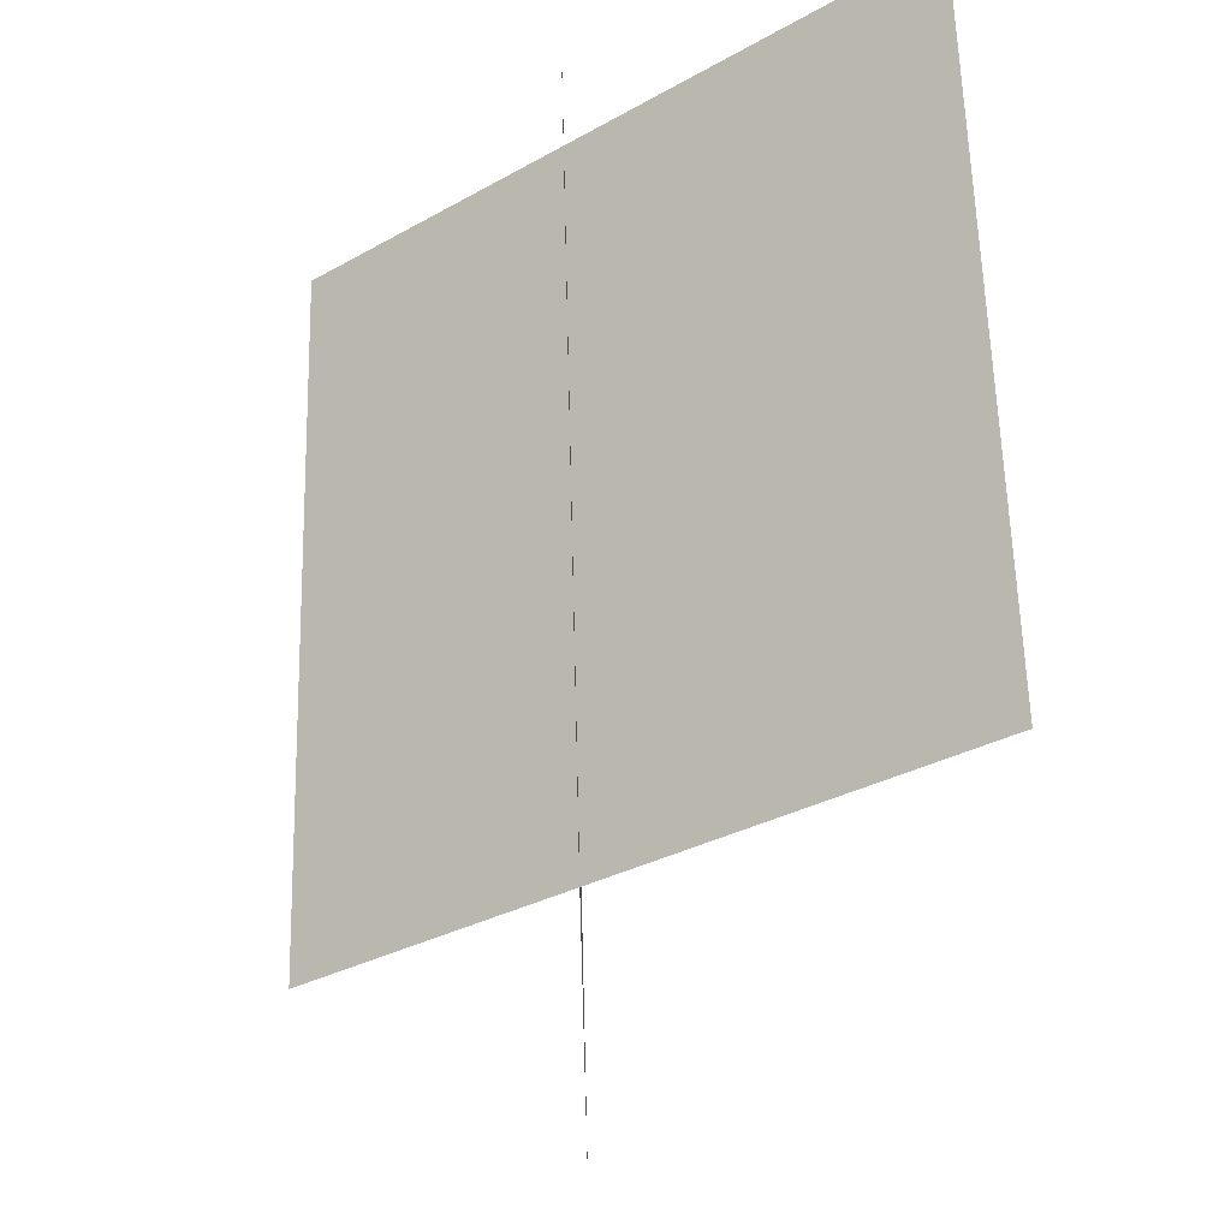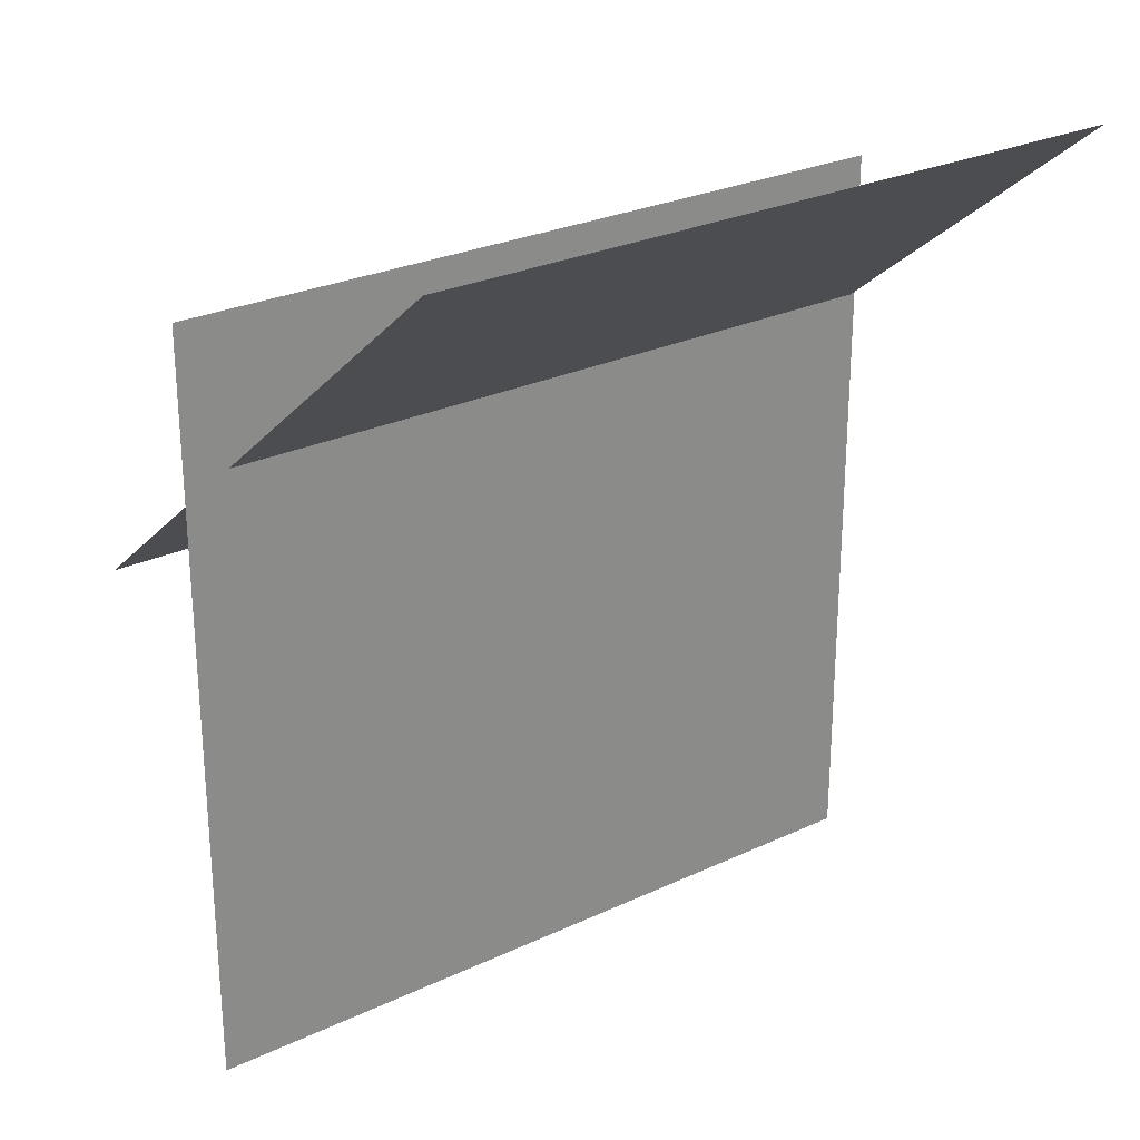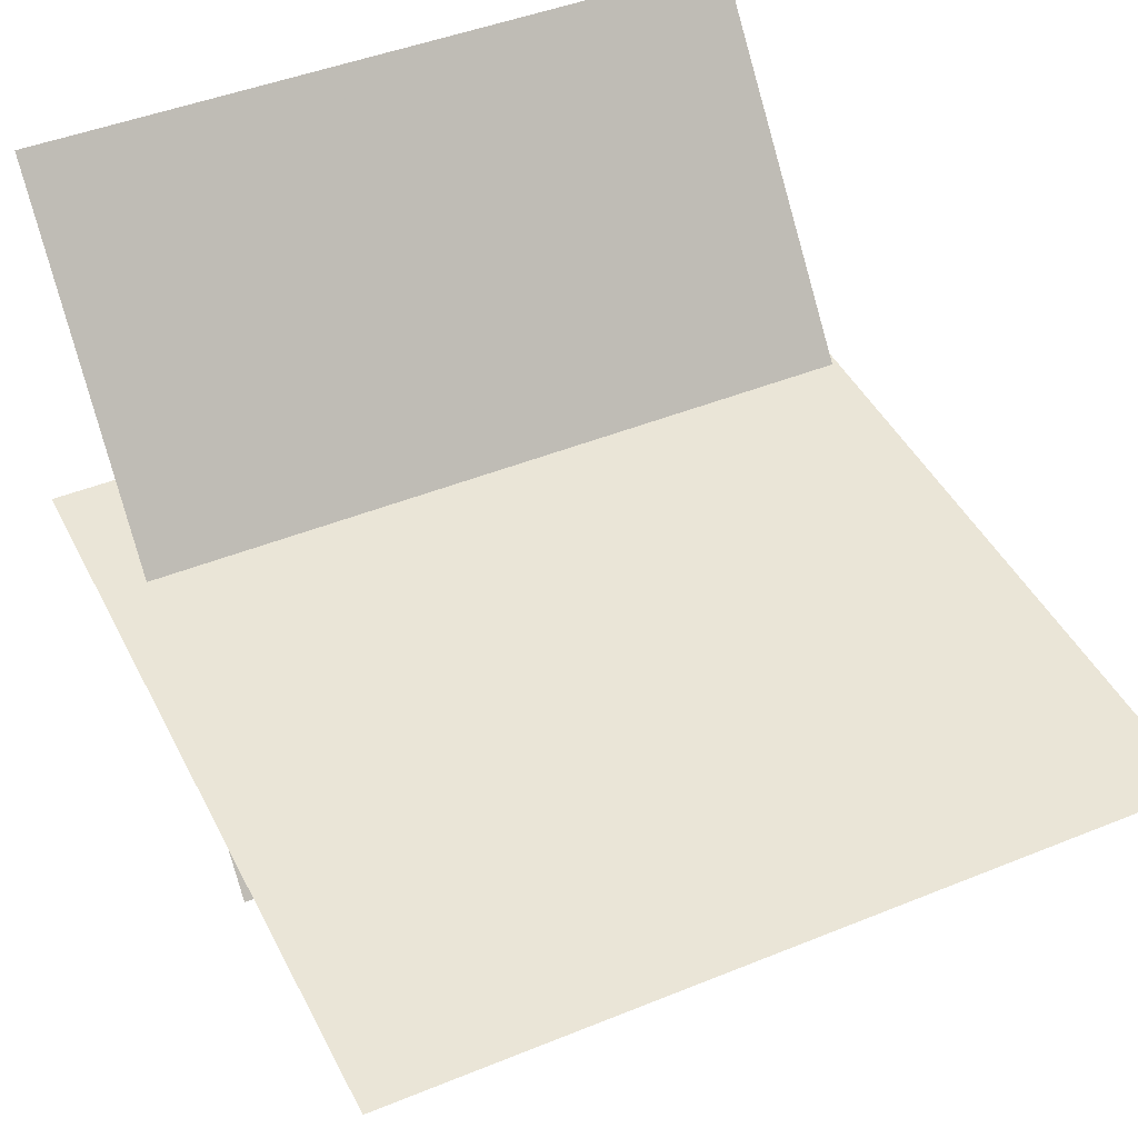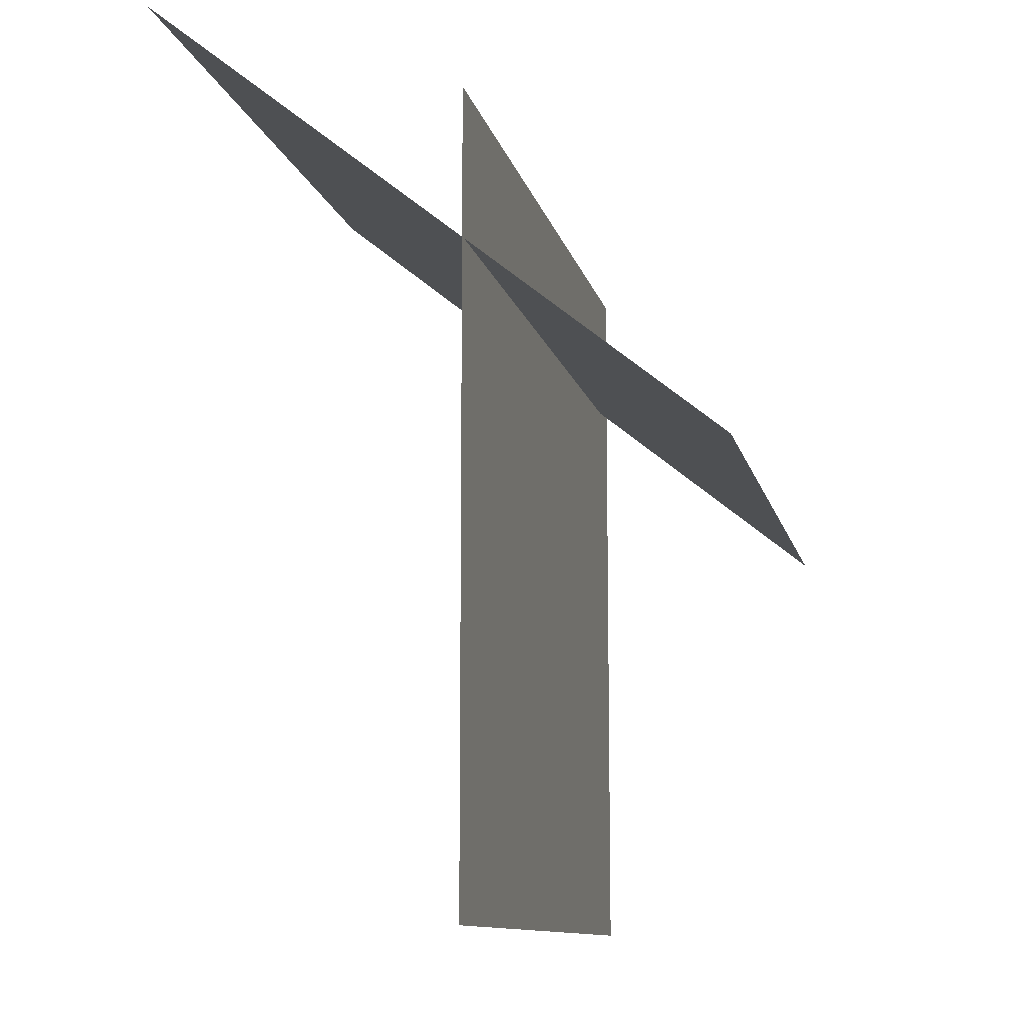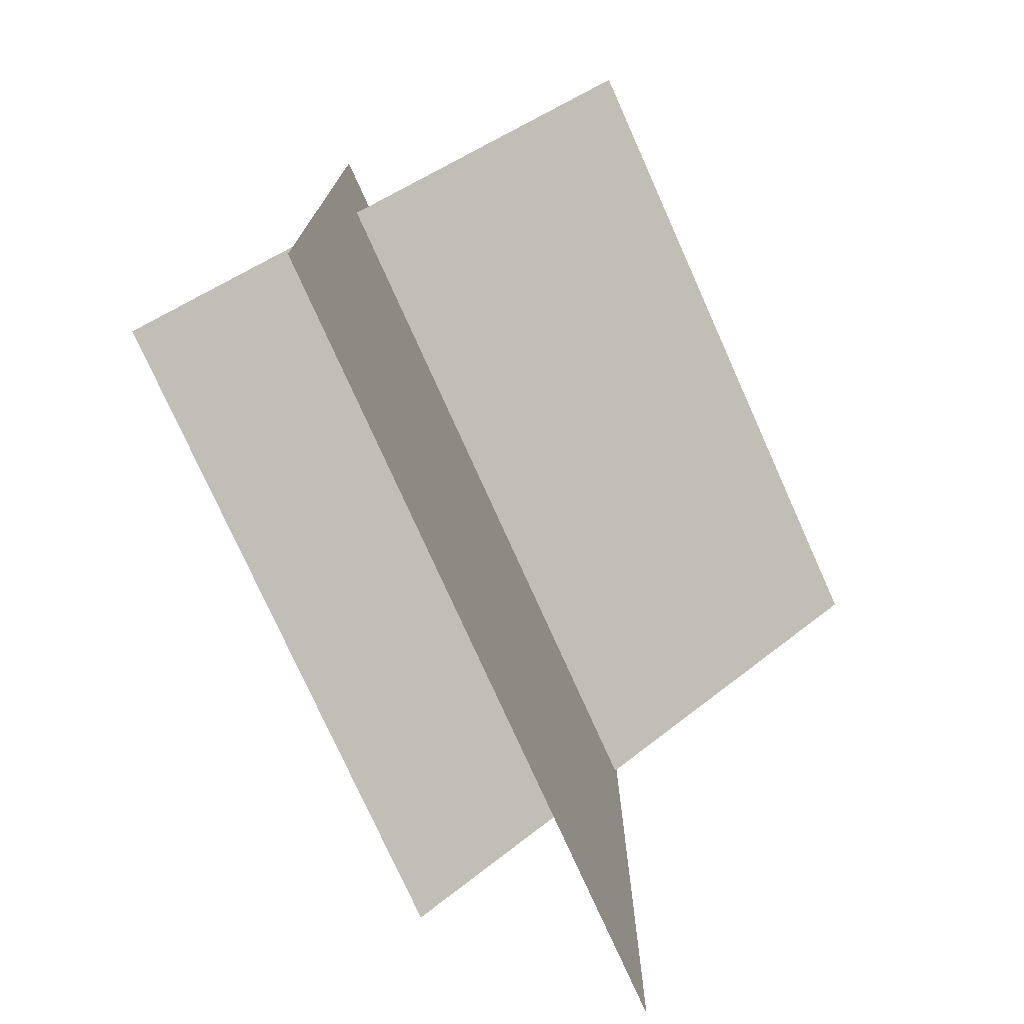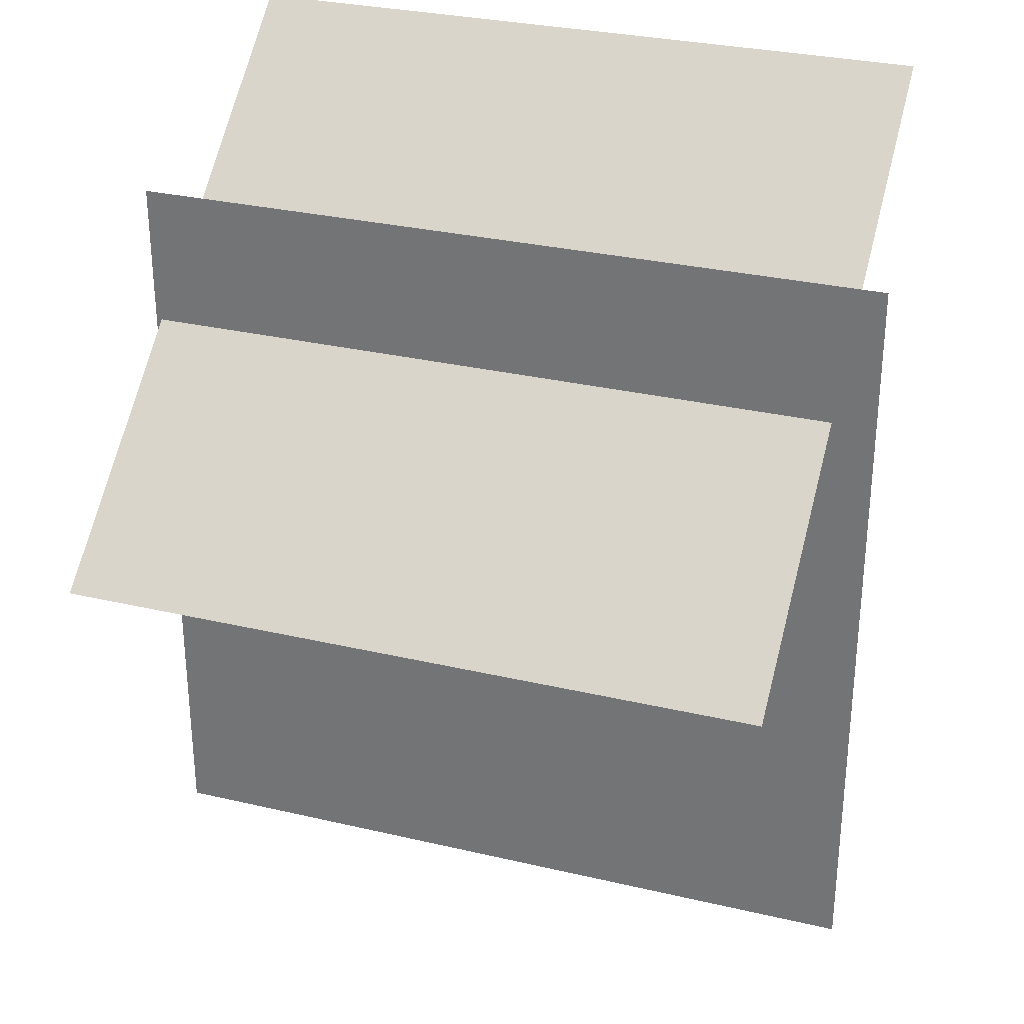
<metadata>
{"format":"obj","ext":"obj","renderer":"f3d","projection":"perspective","resolution":1024,"background":"white","views":[{"elev":61.0,"azim":-91.5,"up":"+Y"},{"elev":26.6,"azim":-36.4,"up":"+Y"},{"elev":44.2,"azim":-25.5,"up":"+Z"},{"elev":-10.9,"azim":102.2,"up":"+Y"},{"elev":-75.9,"azim":-65.9,"up":"+Y"},{"elev":30.3,"azim":-161.2,"up":"+Y"}]}
</metadata>
<code>
o Plane
v -10 10 0
v -10 -10 0
v 10 10 0
v 10 -10 0
f 2 3 1
f 2 4 3
o Plane.001
v -8.856 12.86 8.221
v -8.856 1.119 -6.337
v 9.848 12.86 8.221
v 9.848 1.119 -6.337
f 6 7 5
f 6 8 7

</code>
